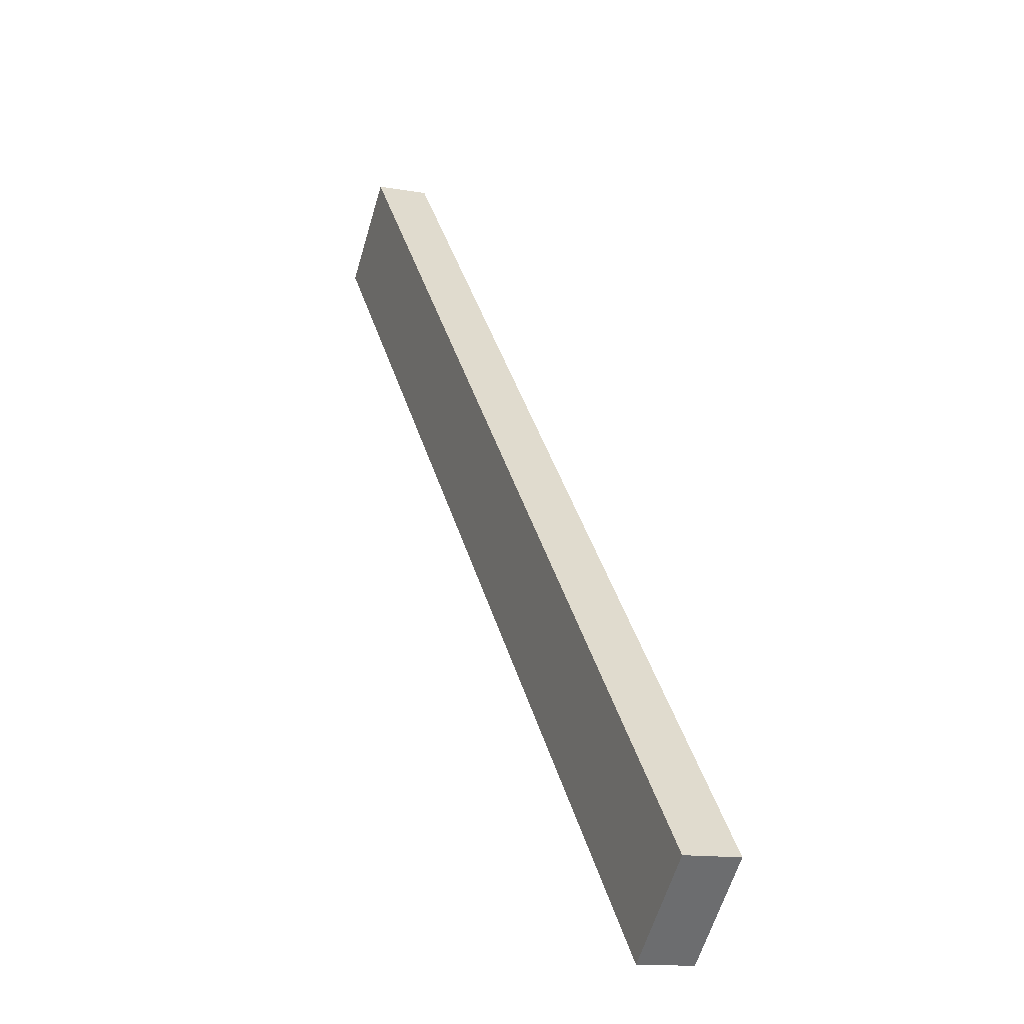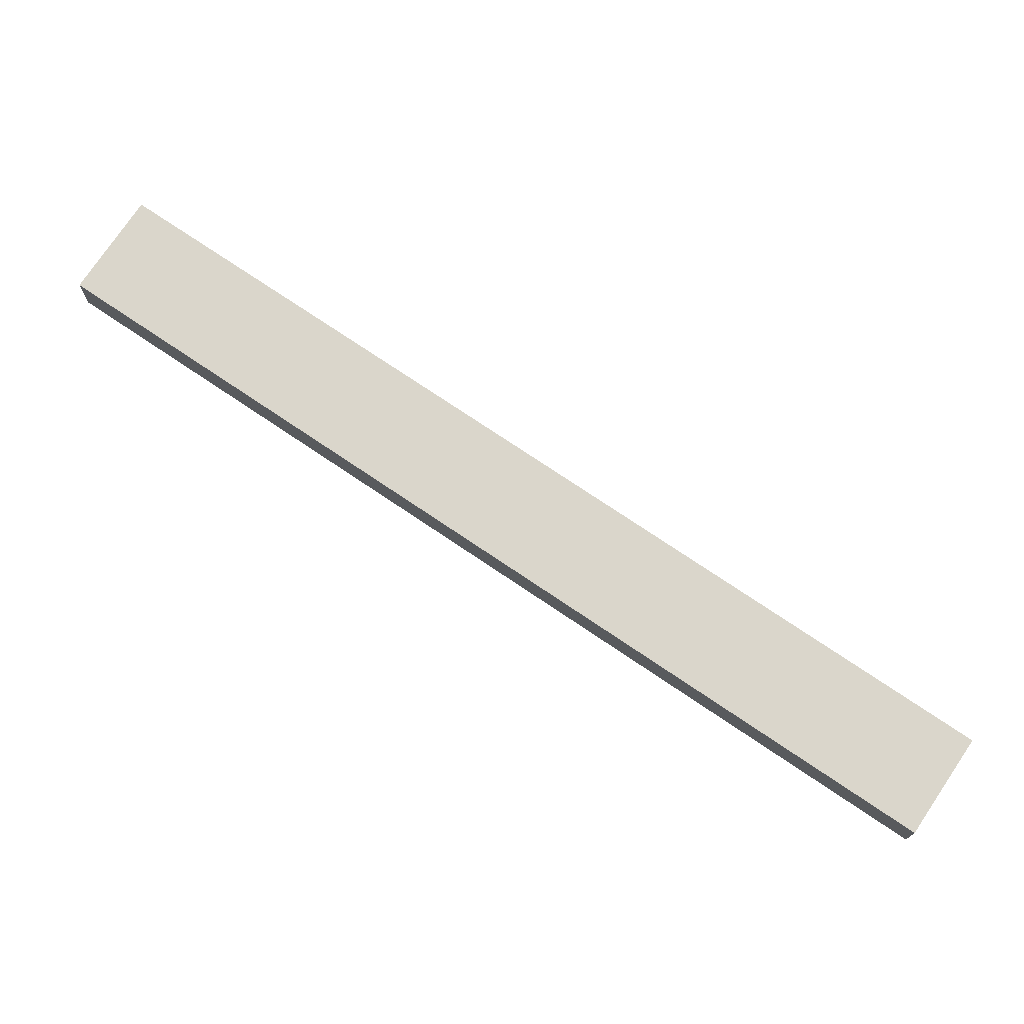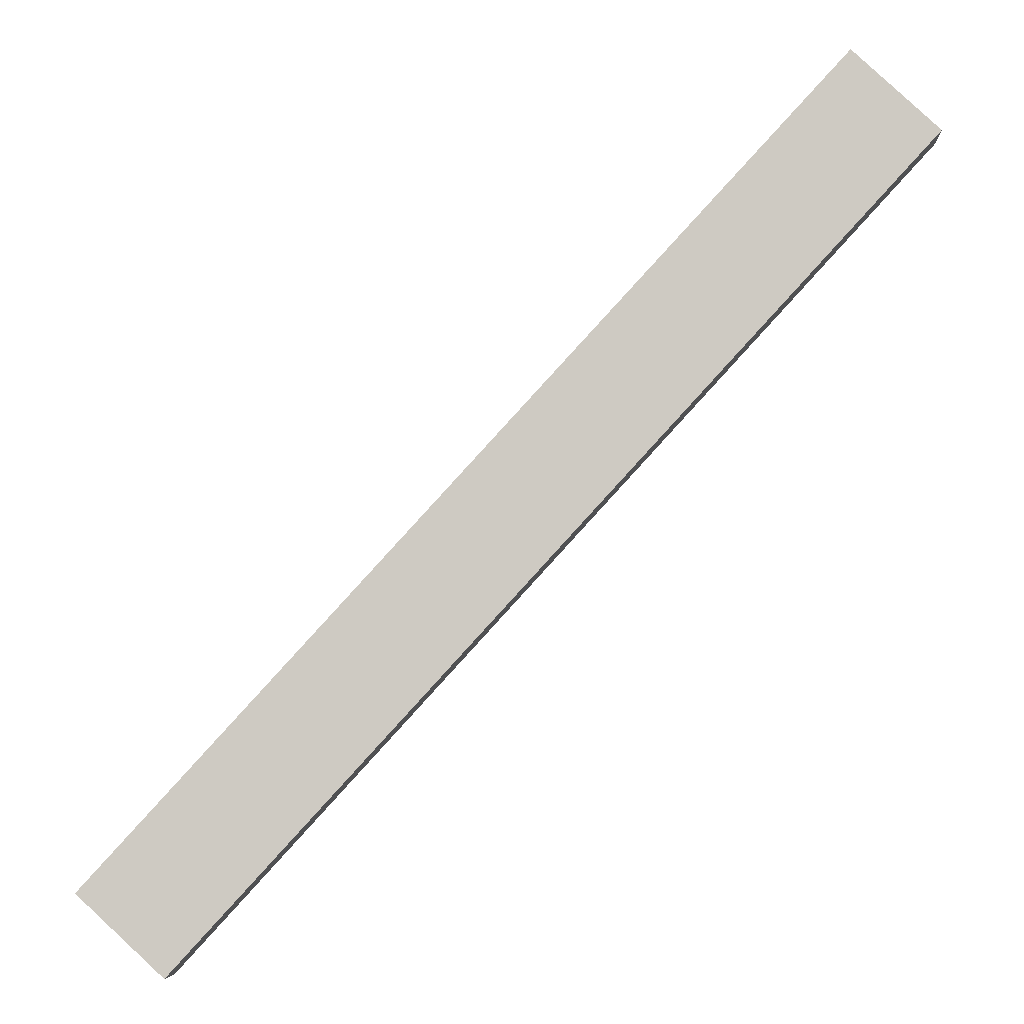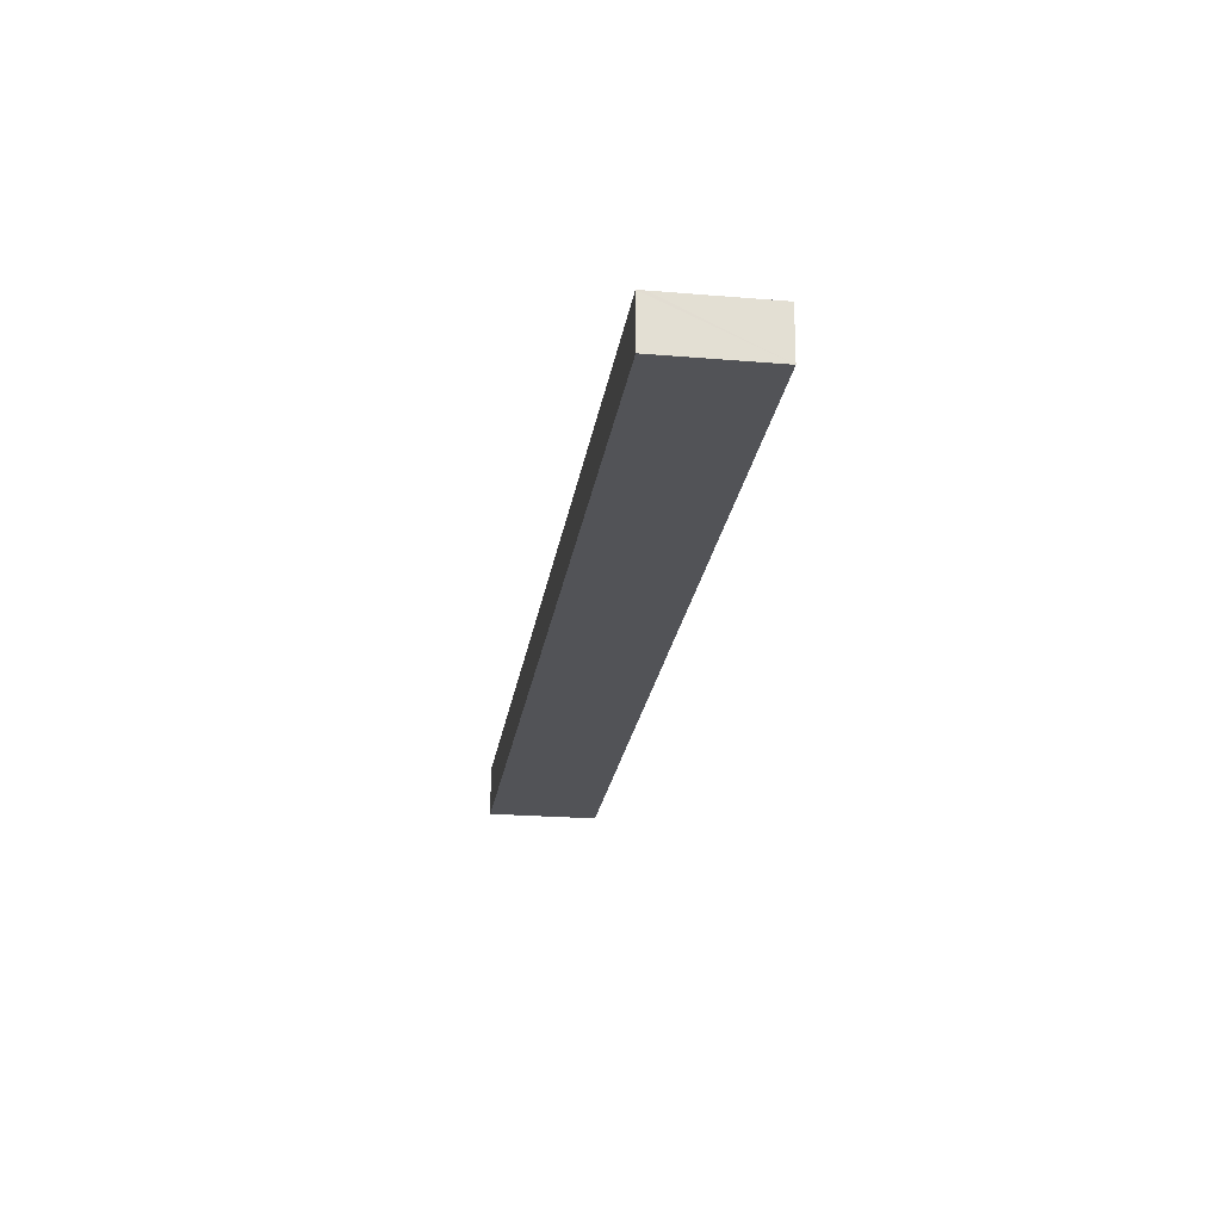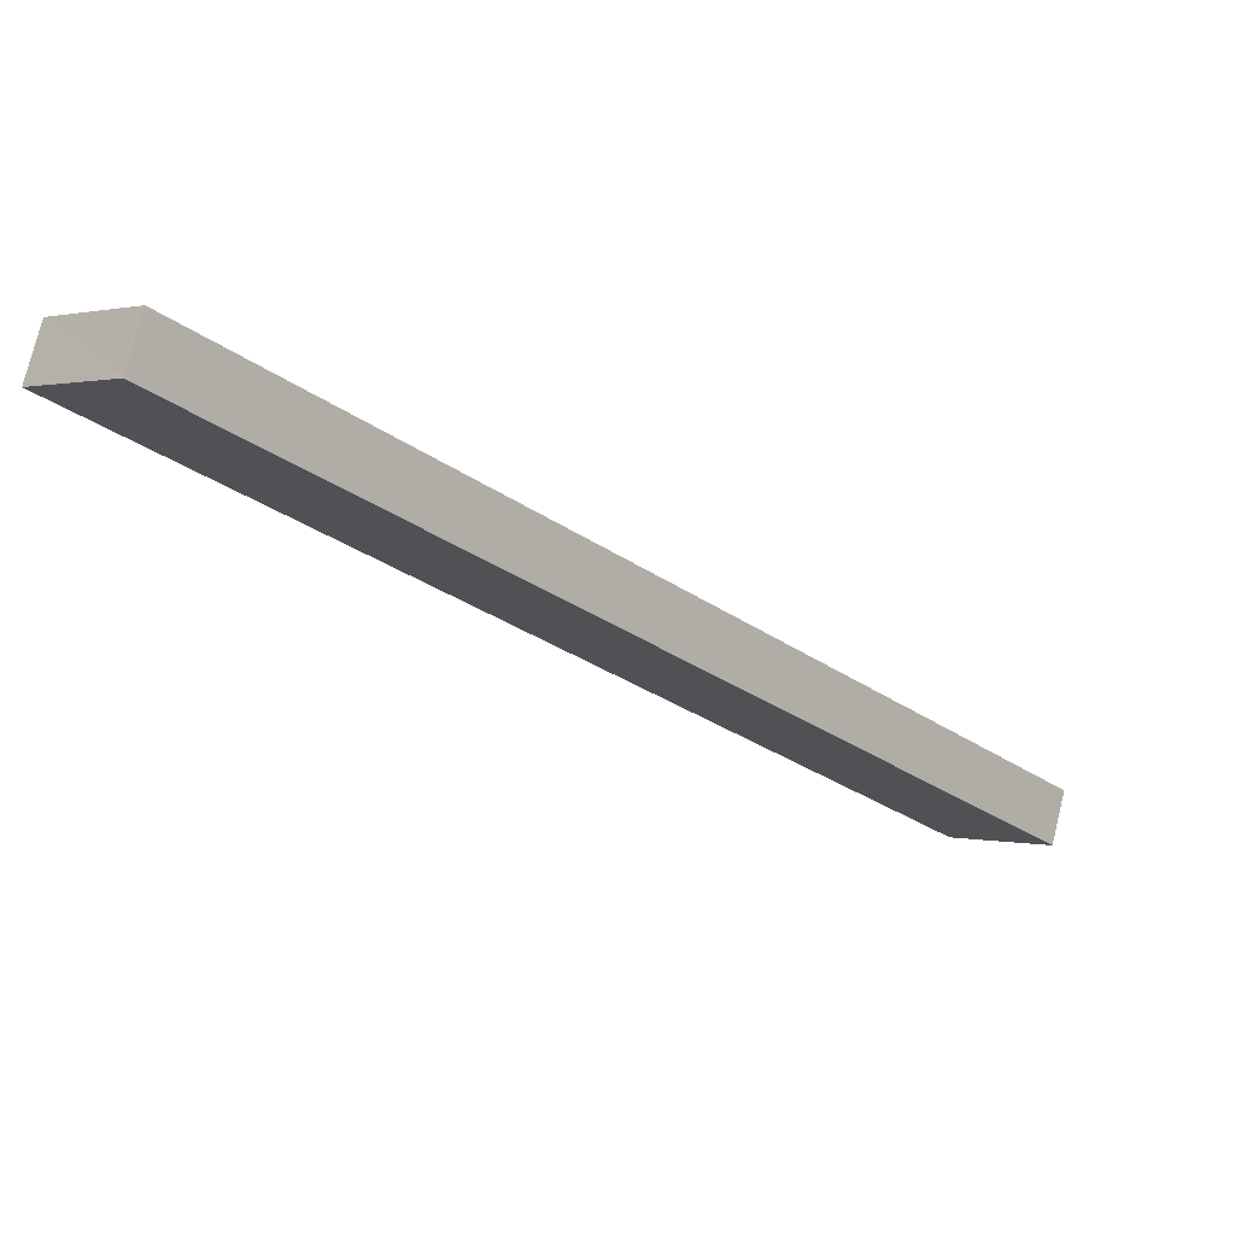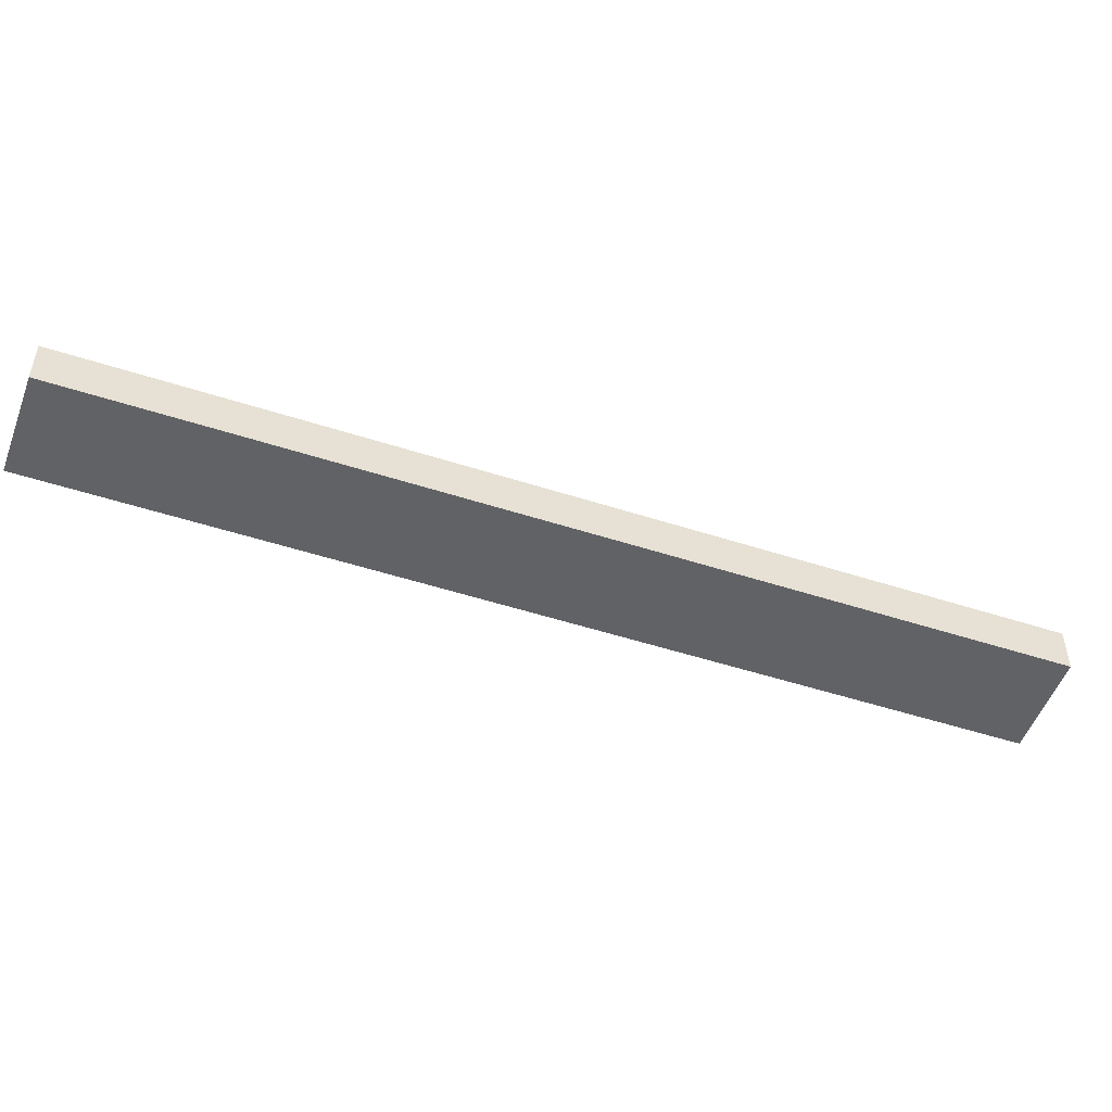
<metadata>
{"format":"obj","ext":"obj","renderer":"f3d","projection":"perspective","resolution":1024,"background":"white","views":[{"elev":-13.1,"azim":-112.1,"up":"+Z"},{"elev":73.9,"azim":166.7,"up":"+Y"},{"elev":-5.4,"azim":3.2,"up":"+Z"},{"elev":-22.3,"azim":34.6,"up":"+Y"},{"elev":76.2,"azim":-166.2,"up":"+Z"},{"elev":-50.6,"azim":113.0,"up":"+Y"}]}
</metadata>
<code>
v  3.574 2.56 -3.284
v  22.44 2.56 15.89
v  4.252 2.56 -3.907
v  0 2.56 1.568e-16
v  14.6 2.56 15.89
v  36.37 2.56 39.58
v  40.58 2.56 35.63
v  36.65 2.56 39.32
v  40.58 -2.181e-15 35.63
v  36.65 -2.408e-15 39.32
v  36.37 -2.423e-15 39.58
v  22.44 -9.728e-16 15.89
v  4.252 2.392e-16 -3.907
v  0 0 0
v  3.574 2.011e-16 -3.284
v  14.6 -9.728e-16 15.89
g defaultobject
f 1 2 3
f 2 1 4
f 2 4 5
f 2 5 6
f 2 6 7
f 7 6 8
f 8 9 7
f 9 8 6
f 9 6 10
f 10 6 11
f 9 2 7
f 2 9 12
f 2 12 3
f 3 12 13
f 13 1 3
f 1 13 4
f 4 13 14
f 14 13 15
f 14 5 4
f 5 14 16
f 5 16 6
f 6 16 11
f 12 15 13
f 15 12 14
f 14 12 16
f 16 12 11
f 11 12 9
f 11 9 10

</code>
